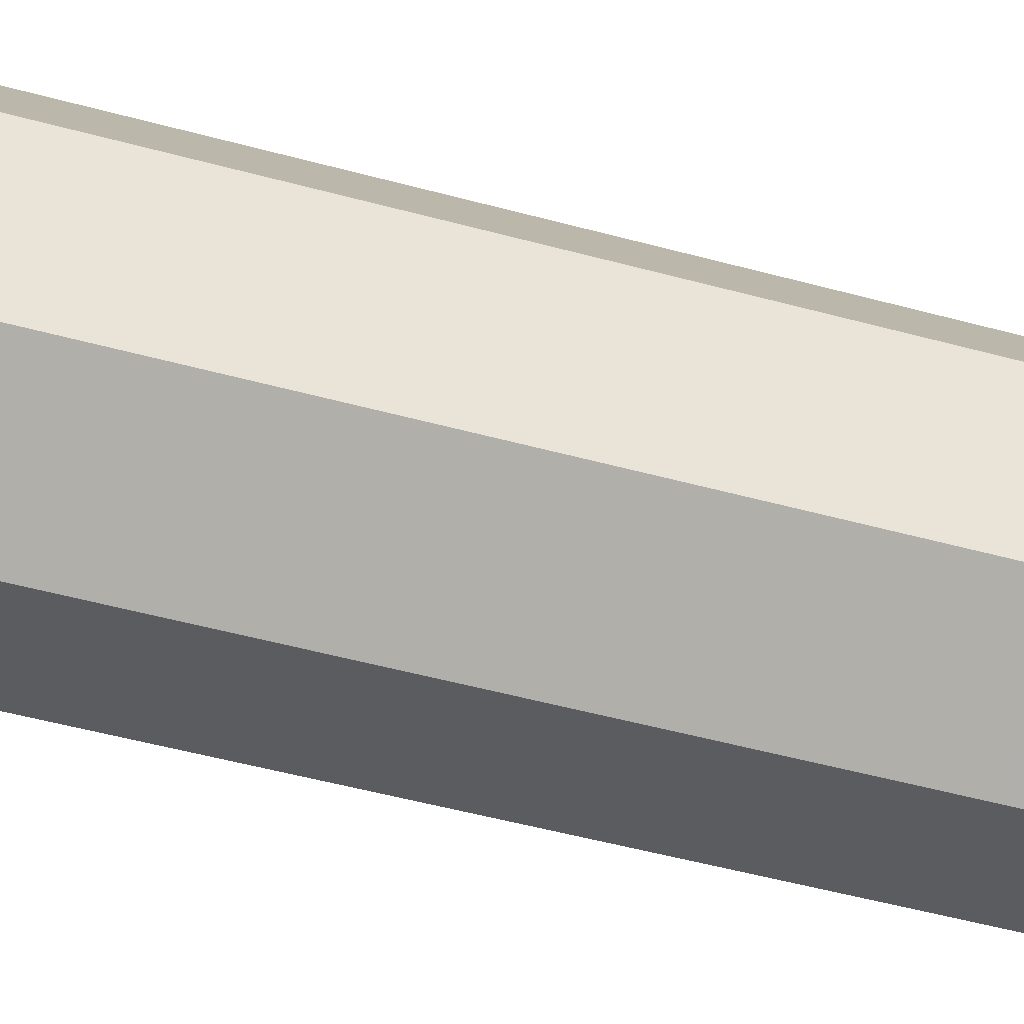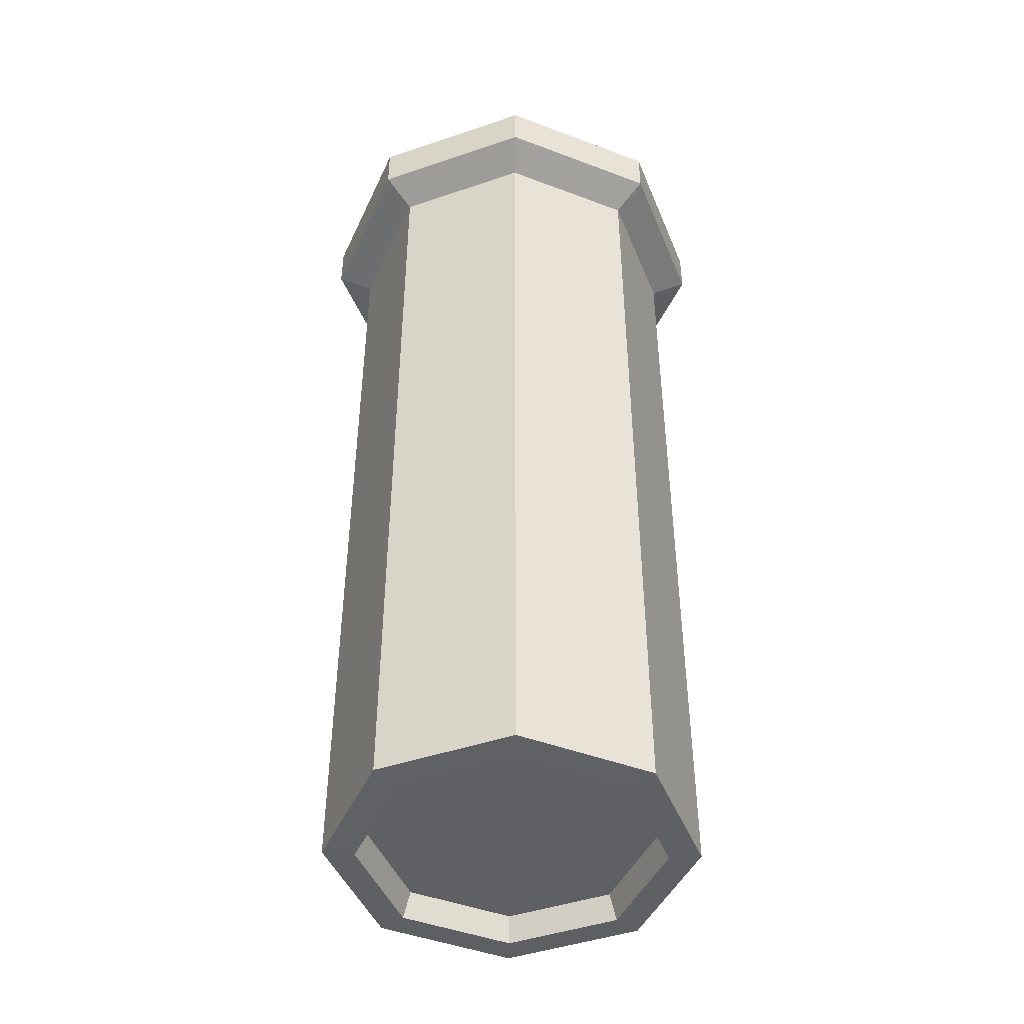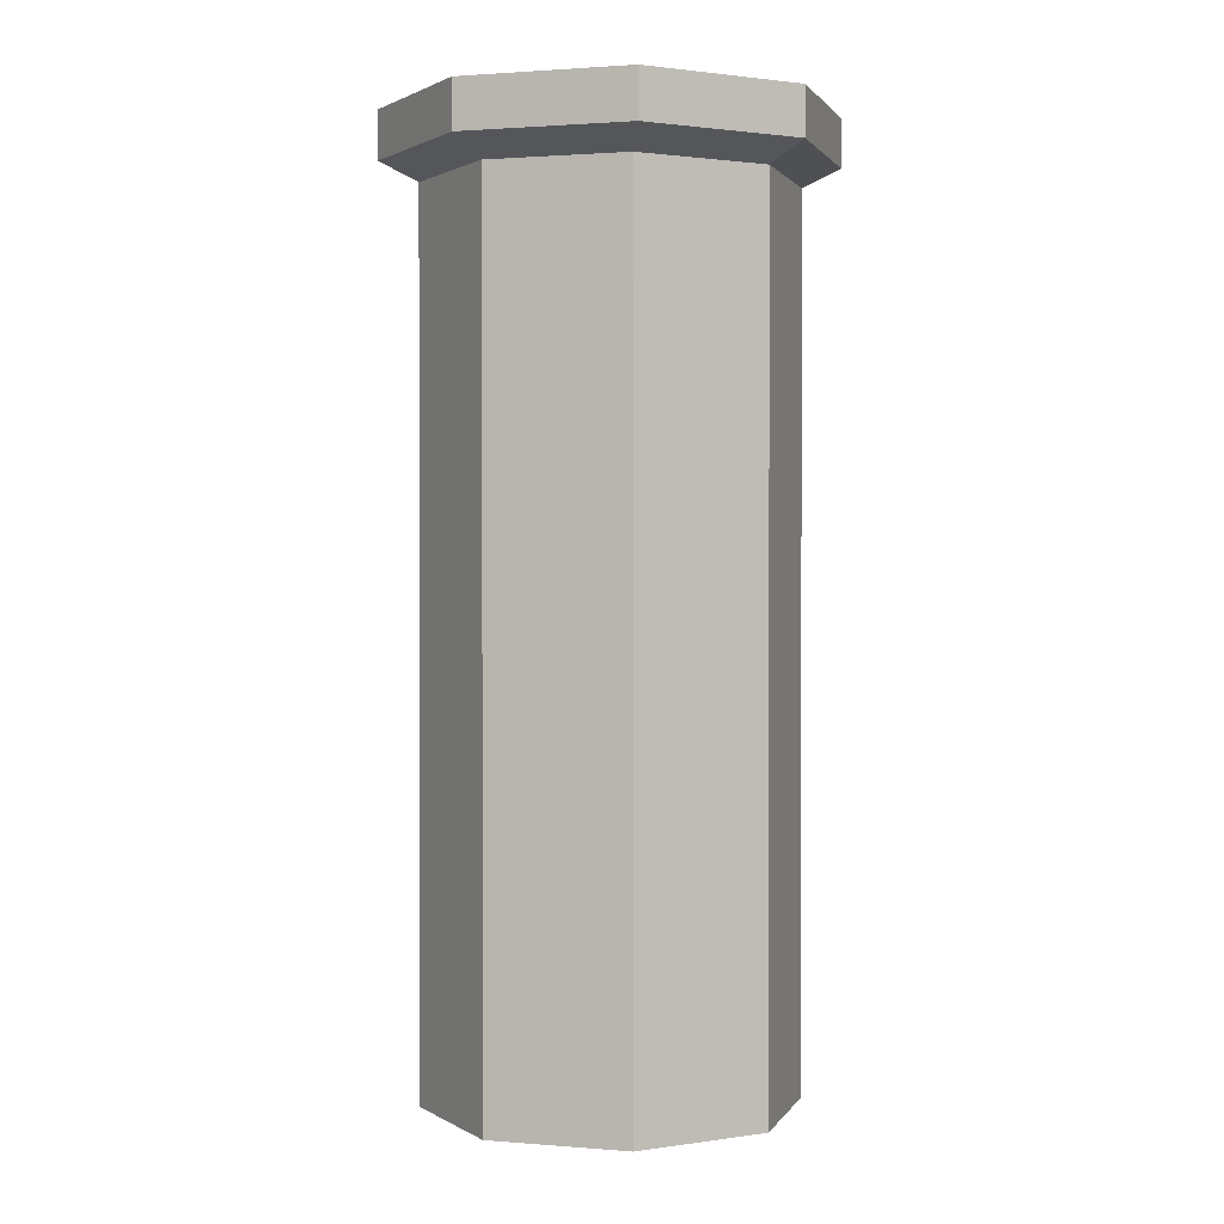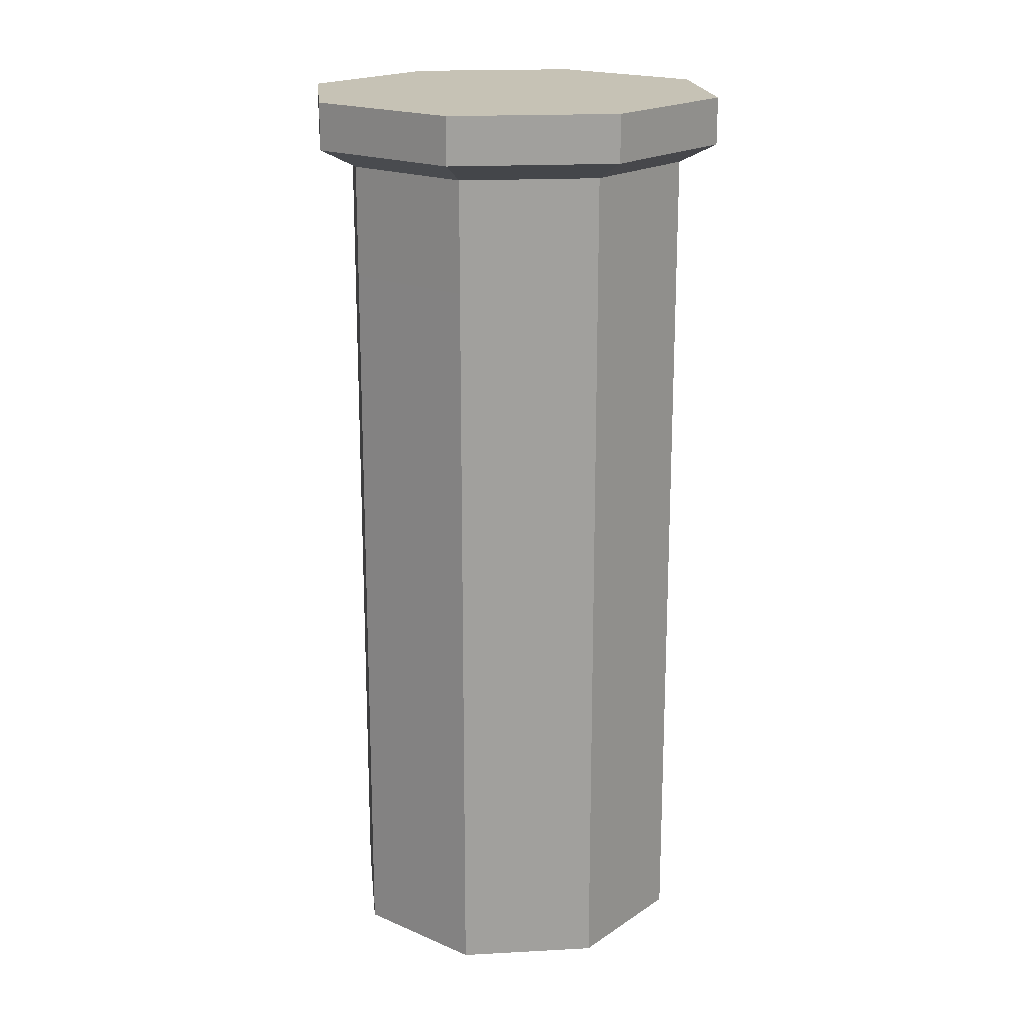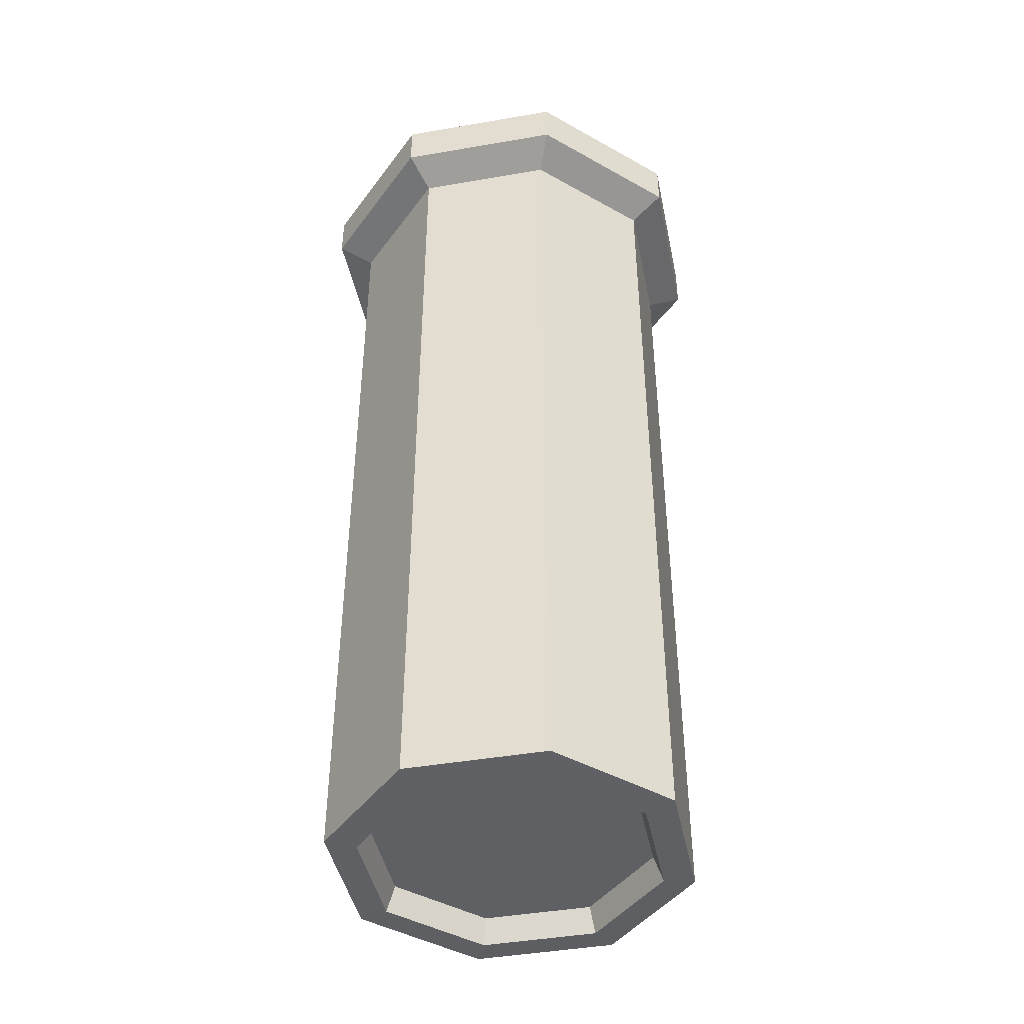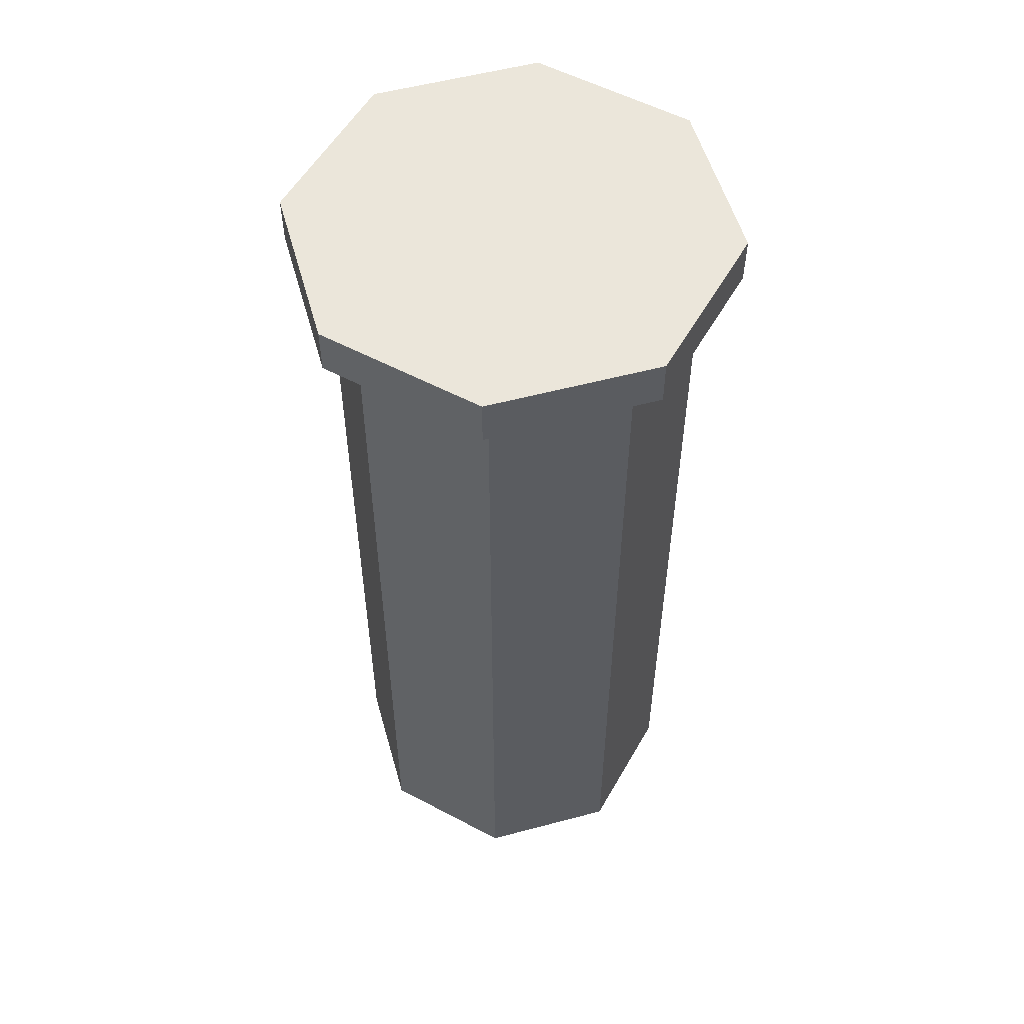
<metadata>
{"format":"obj","ext":"obj","renderer":"f3d","projection":"perspective","resolution":1024,"background":"white","views":[{"elev":-55.9,"azim":74.4,"up":"+Z"},{"elev":-45.3,"azim":88.9,"up":"+Y"},{"elev":1.4,"azim":-50.8,"up":"+Y"},{"elev":18.9,"azim":-163.4,"up":"+Y"},{"elev":-43.7,"azim":-56.0,"up":"+Y"},{"elev":54.9,"azim":6.8,"up":"+Y"}]}
</metadata>
<code>
v 0.7671 -5e-06 -0.7671
v -0 -5e-06 -1.085
v -0.7671 -5e-06 -0.7671
v -1.085 -5e-06 6e-06
v -0.7671 -5e-06 0.7671
v -0 -5e-06 1.085
v 0.7671 -5e-06 0.7671
v 1.085 -5e-06 6e-06
v -1.085 -0.2348 6e-06
v -0.7671 -0.2348 0.7671
v -0 -0.2348 1.085
v 0.7671 -0.2348 0.7671
v 1.085 -0.2348 6e-06
v 0.7671 -0.2348 -0.7671
v -0 -0.2348 -1.085
v -0.7671 -0.2348 -0.7671
v -0.8961 -0.8878 6e-06
v -0.6337 -0.8878 0.6337
v -0.6337 -0.3297 0.6337
v -0.8961 -0.3297 6e-06
v -0 -0.8878 0.8961
v -0 -0.3297 0.8961
v 0.6337 -0.8878 0.6337
v 0.6337 -0.3297 0.6337
v 0.8961 -0.8878 6e-06
v 0.8961 -0.3297 6e-06
v 0.6337 -0.8878 -0.6337
v 0.6337 -0.3297 -0.6337
v -0 -0.8878 -0.8961
v -0 -0.3297 -0.8961
v -0.6337 -0.8878 -0.6337
v -0.6337 -0.3297 -0.6337
v -0.8995 -4.621 6e-06
v -0.6361 -4.621 0.6361
v -0 -4.621 0.8995
v 0.6361 -4.621 0.6361
v 0.8995 -4.621 6e-06
v 0.6361 -4.621 -0.6361
v -0 -4.621 -0.8995
v -0.6361 -4.621 -0.6361
v -0.5263 -4.633 0.5263
v -0.7443 -4.633 2e-06
v -0 -4.633 0.7443
v 0.5263 -4.633 0.5263
v 0.7443 -4.633 2e-06
v 0.5263 -4.633 -0.5263
v -0 -4.633 -0.7443
v -0.5263 -4.633 -0.5263
v 0.5063 -5e-06 -0.5063
v -0 -5e-06 -0.7161
v -0.5063 -5e-06 -0.5063
v -0.7161 -5e-06 6e-06
v -0.5063 -5e-06 0.5064
v -0 -5e-06 0.7161
v 0.5063 -5e-06 0.5064
v 0.7161 -5e-06 6e-06
v 0.4239 -5e-06 -0.4239
v -0 -5e-06 -0.5994
v -0.4239 -5e-06 -0.4239
v -0.5994 -5e-06 6e-06
v -0.4239 -5e-06 0.4239
v -0 -5e-06 0.5995
v 0.4239 -5e-06 0.4239
v 0.5994 -5e-06 6e-06
v 0.1336 -5e-06 -0.1336
v -0 -5e-06 -0.189
v -0 -5e-06 6e-06
v -0.1336 -5e-06 -0.1336
v -0.189 -5e-06 6e-06
v -0.1336 -5e-06 0.1336
v -0 -5e-06 0.189
v 0.1336 -5e-06 0.1336
v 0.189 -5e-06 6e-06
v -0.4935 -4.505 0.4935
v -0.698 -4.505 2e-06
v -0 -4.505 0.698
v 0.4935 -4.505 0.4935
v 0.698 -4.505 2e-06
v 0.4935 -4.505 -0.4935
v -0 -4.505 -0.698
v -0.4935 -4.505 -0.4935
v -0 -4.505 2e-06
f 14 15 2 1
f 15 16 3 2
f 16 9 4 3
f 9 10 5 4
f 10 11 6 5
f 11 12 7 6
f 12 13 8 7
f 13 14 1 8
f 65 66 67
f 66 68 67
f 68 69 67
f 69 70 67
f 70 71 67
f 71 72 67
f 72 73 67
f 73 65 67
f 17 18 19 20
f 18 21 22 19
f 21 23 24 22
f 23 25 26 24
f 25 27 28 26
f 27 29 30 28
f 29 31 32 30
f 31 17 20 32
f 18 17 33 34
f 10 9 20 19
f 21 18 34 35
f 11 10 19 22
f 23 21 35 36
f 12 11 22 24
f 25 23 36 37
f 13 12 24 26
f 27 25 37 38
f 14 13 26 28
f 29 27 38 39
f 15 14 28 30
f 31 29 39 40
f 16 15 30 32
f 17 31 40 33
f 9 16 32 20
f 34 33 42 41
f 35 34 41 43
f 36 35 43 44
f 37 36 44 45
f 38 37 45 46
f 39 38 46 47
f 40 39 47 48
f 33 40 48 42
f 1 2 50 49
f 2 3 51 50
f 3 4 52 51
f 4 5 53 52
f 5 6 54 53
f 6 7 55 54
f 7 8 56 55
f 8 1 49 56
f 58 57 49 50
f 59 58 50 51
f 60 59 51 52
f 53 61 60 52
f 62 61 53 54
f 63 62 54 55
f 64 63 55 56
f 57 64 56 49
f 57 58 66 65
f 58 59 68 66
f 59 60 69 68
f 60 61 70 69
f 61 62 71 70
f 62 63 72 71
f 63 64 73 72
f 64 57 65 73
f 41 42 75 74
f 43 41 74 76
f 44 43 76 77
f 45 44 77 78
f 46 45 78 79
f 47 46 79 80
f 48 47 80 81
f 42 48 81 75
f 76 82 78 77
f 78 82 80 79
f 74 75 82 76
f 80 82 75 81

</code>
